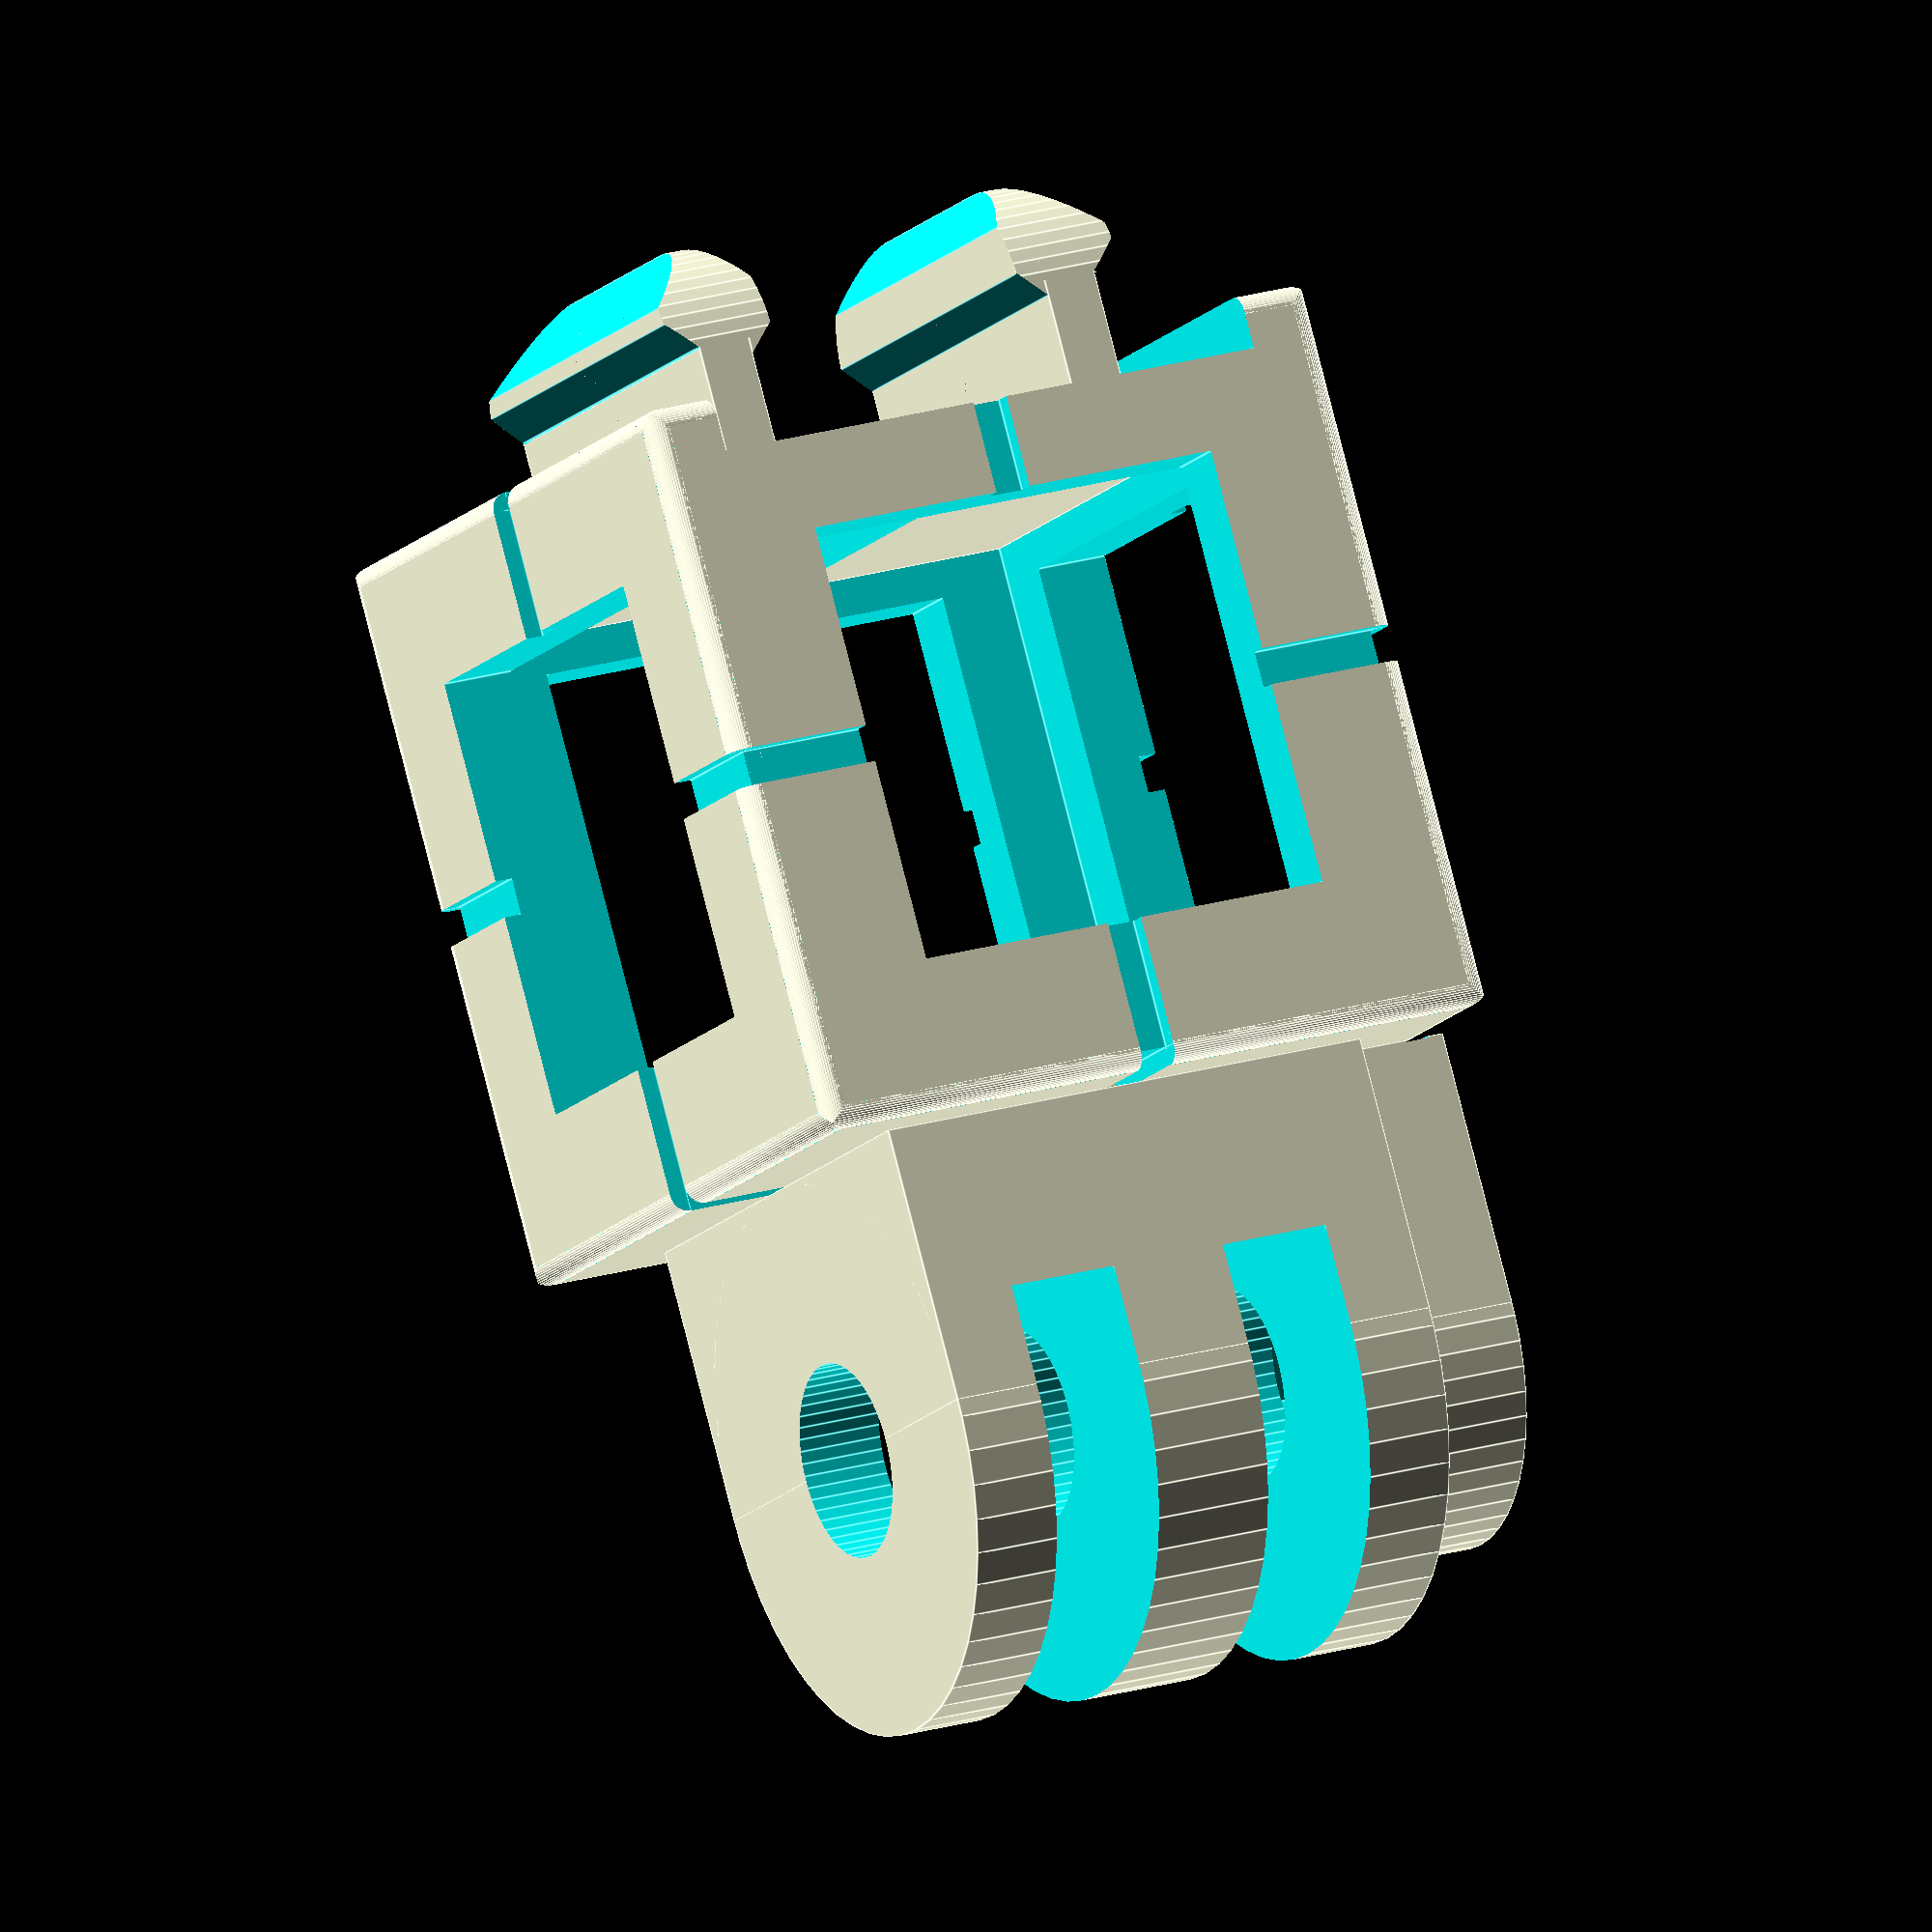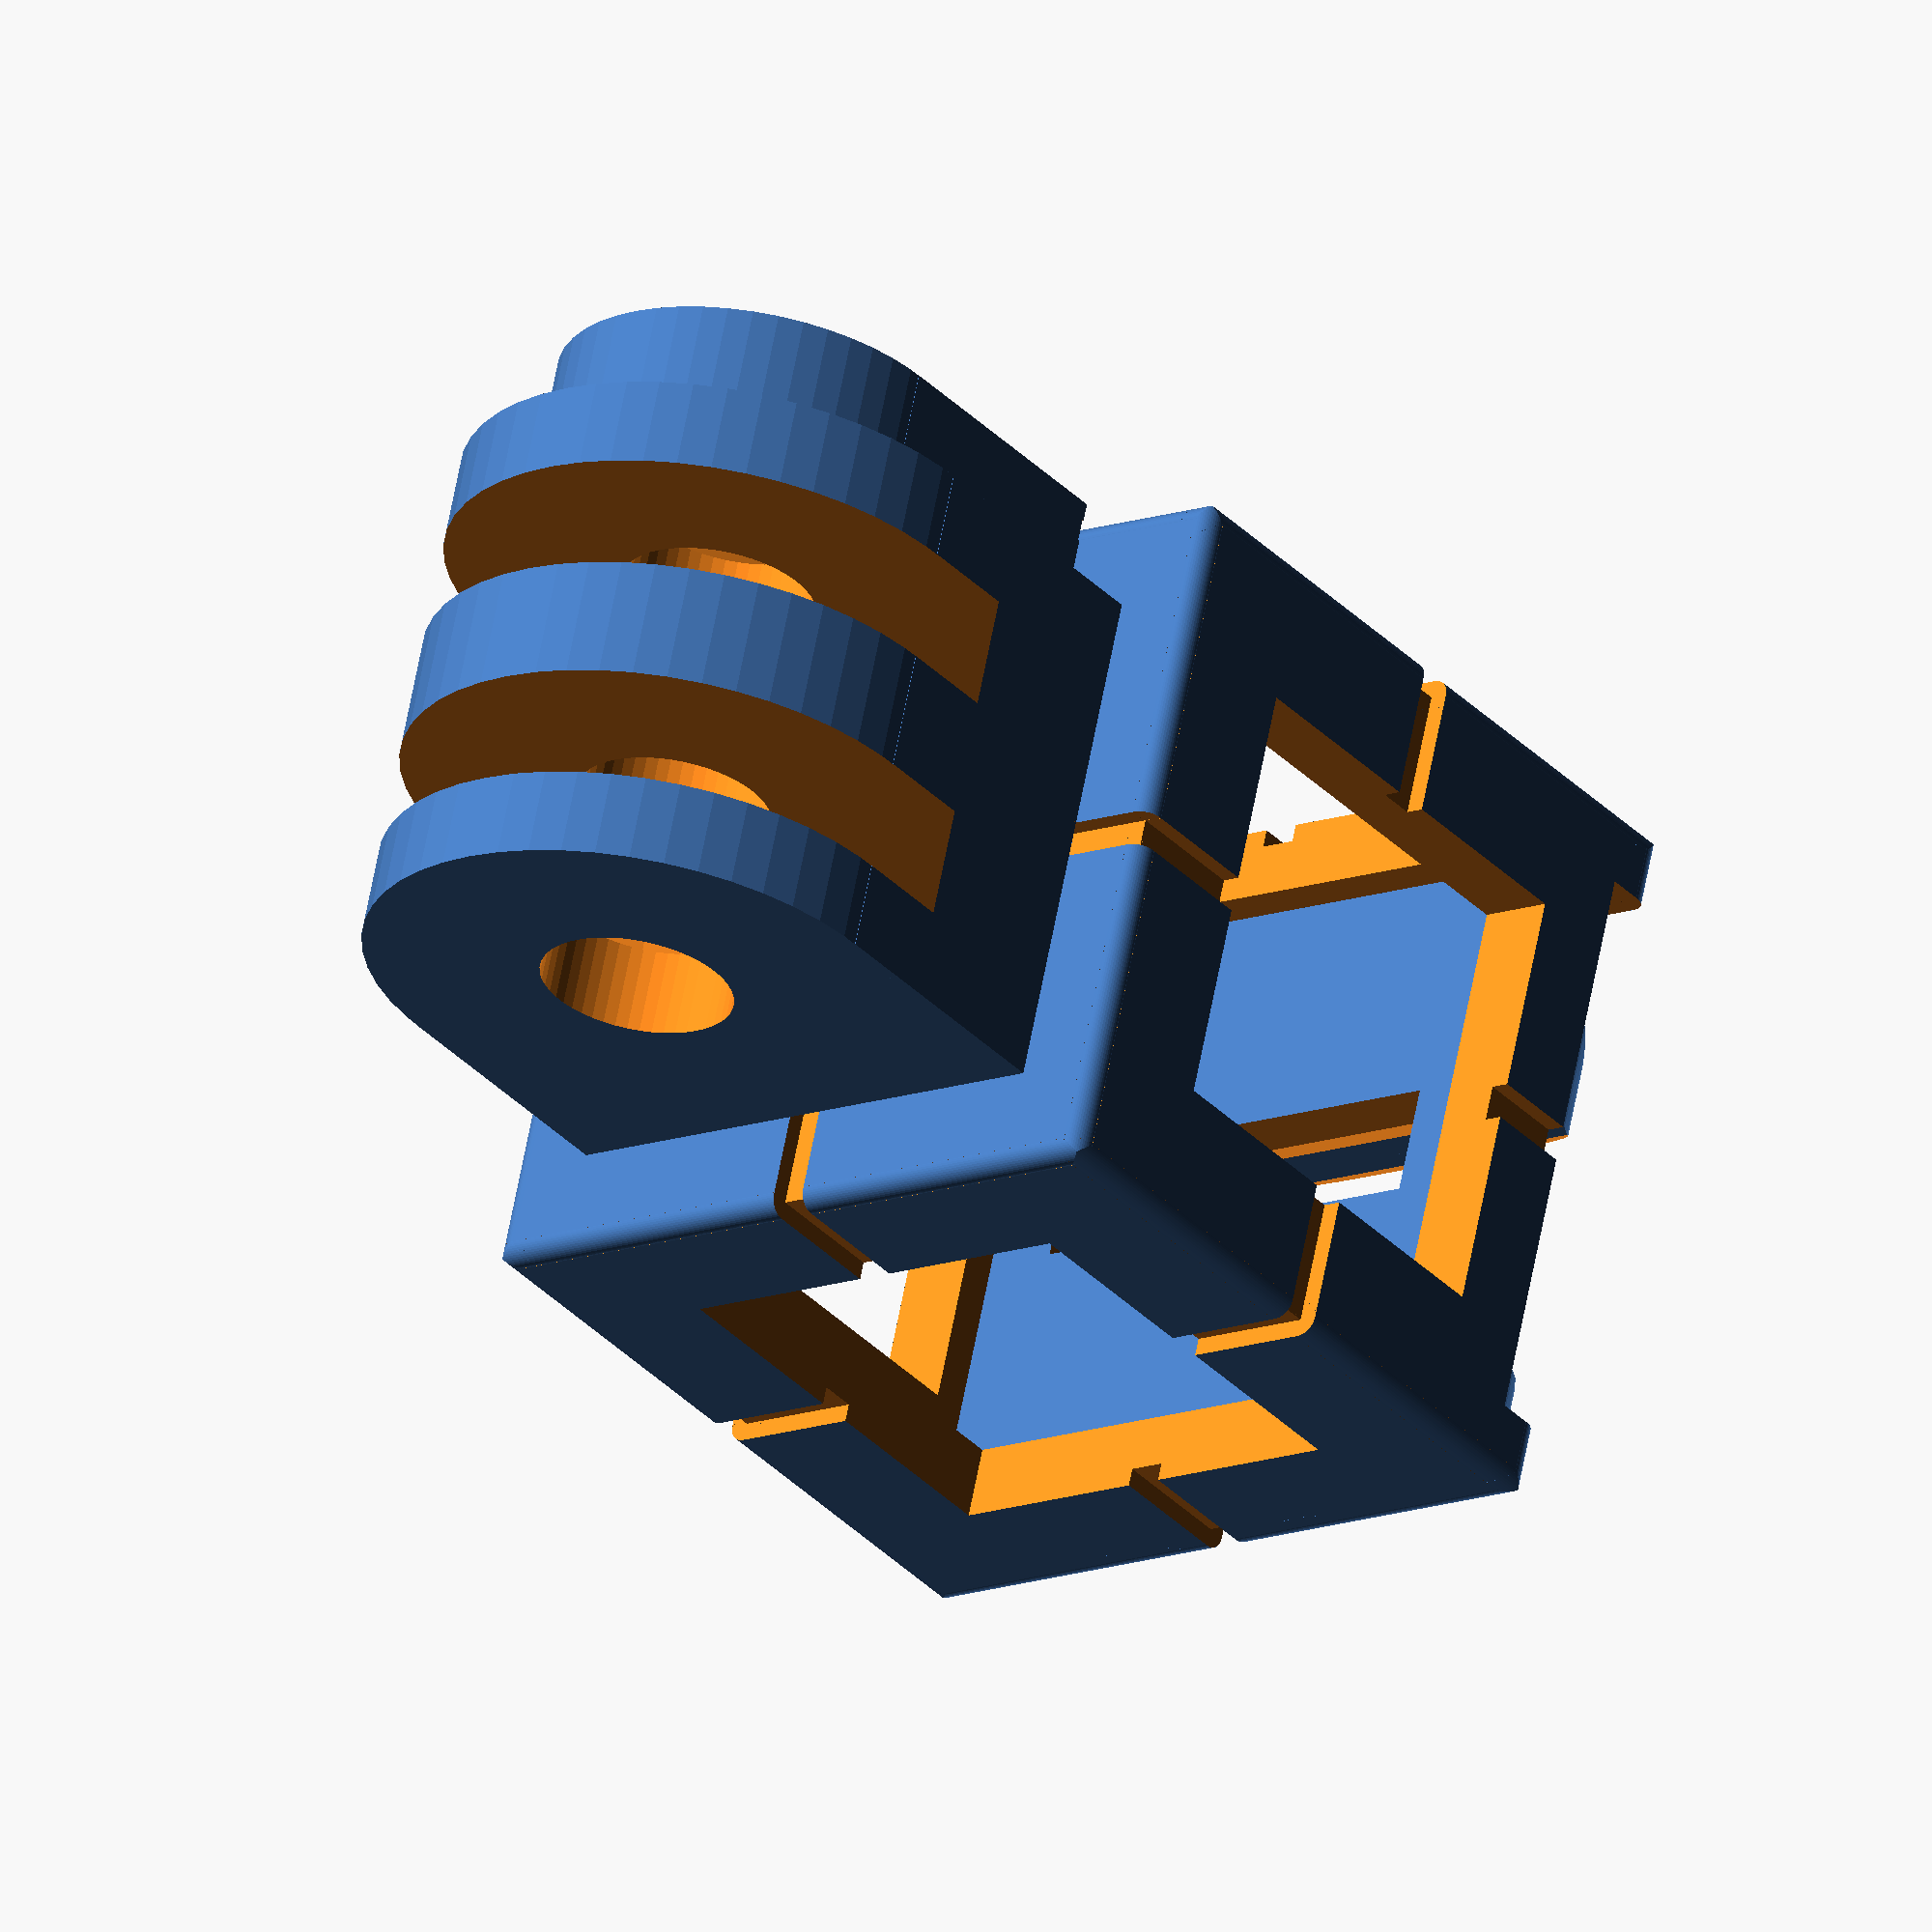
<openscad>
snaps = 1; // [0:No Snaps,1:Snaps on Bottom]

/* [Advanced] */

// for single material printing
supports = 0; // [0:No Supports,1:Supports]

// 0.2 suggested for printing on MakerBot Replicator 2 with 0.2mm layer height
support_thickness = 0.2;

// increase if snap fits are too tight, decrease if snap fits are too loose. 0.3 suggested for MakerBot Replicator 2, 0.0 suggested for Shapeways
male_snap_fit_tolerance = 0;

// increase if snap fits are too tight, decrease if snap fits are too loose. 0.2 suggested for MakerBot Replicator 2, 0.0 suggested for Shapeways
female_snap_fit_tolerance = 0;

/* [GoPro Mount Parameters] */
OD = 15;
ID = 5.3;
width = 14.3;
center_width = 3.3;
gap = 3.1;
captive_nut_height = 3.4;
captive_nut_length = 8.1;
captive_nut_OD = 11;

/* [Hidden] */

/*These designs are owned by Rokenbok Education and published under license by kid*spark, a nonprofit corporation, for nonprofit and educational uses. Drawings of these designs are licensed under Creative Commons Attribution-NonCommercial-ShareAlike (BY-NC-SA) 3.0: http://creativecommons.org/licenses/by-nc-sa/3.0/ The drawings may be freely downloaded, modified, and used, providing that attribution is given to Rokenbok Education and the drawings are for non-commercial purposes. Any modified drawings are licensed under the same terms. The drawings are intended for educational and hobby uses only; 3D prints of these designs should not be considered toys or for use by children without adult supervision. The drawings are not guaranteed to print perfectly.*/

WINDOW = 12+female_snap_fit_tolerance;
BLOCK_LENGTH = 20;
WALL = 2;
captive_nut_width = 2*sqrt(pow(captive_nut_length/2,2)/3);

$fn = 50;

module block(origin = [0,0,0]) { // generate one block at origin
	translate(origin) {
		difference() {
		cube(size = BLOCK_LENGTH, center = true);
		cube(size = [BLOCK_LENGTH+1,WINDOW,WINDOW], center = true);
		cube(size = [WINDOW,BLOCK_LENGTH+1,WINDOW], center = true);
		cube(size = [WINDOW,WINDOW,BLOCK_LENGTH+1], center = true);
		cube(size = [BLOCK_LENGTH-2*WALL,BLOCK_LENGTH-2*WALL,BLOCK_LENGTH-2*WALL], center = true);
		translate([0,0,(BLOCK_LENGTH/2)])
			cube(size = [BLOCK_LENGTH+1,1,1], center = true);
		translate([0,0,-(BLOCK_LENGTH/2)])
			cube(size = [BLOCK_LENGTH+1,1,1], center = true);
		translate([0,-(BLOCK_LENGTH/2),0])
			cube(size = [BLOCK_LENGTH+1,1,1], center = true);
		translate([0,(BLOCK_LENGTH/2),0])
			cube(size = [BLOCK_LENGTH+1,1,1], center = true);
		translate([0,0,(BLOCK_LENGTH/2)])
			cube(size = [1,BLOCK_LENGTH+1,1], center = true);
		translate([0,0,-(BLOCK_LENGTH/2)])
			cube(size = [1,BLOCK_LENGTH+1,1], center = true);
		translate([0,-(BLOCK_LENGTH/2),0])
			cube(size = [1,1,BLOCK_LENGTH+1], center = true);
		translate([0,(BLOCK_LENGTH/2),0])
			cube(size = [1,1,BLOCK_LENGTH+1], center = true);
		rotate([0,0,90]) {
			translate([0,-(BLOCK_LENGTH/2),0])
				cube(size = [BLOCK_LENGTH+1,1,1], center = true);
			translate([0,(BLOCK_LENGTH/2),0])
				cube(size = [BLOCK_LENGTH+1,1,1], center = true);
			translate([0,-(BLOCK_LENGTH/2),0])
				cube(size = [1,1,BLOCK_LENGTH+1], center = true);
			translate([0,(BLOCK_LENGTH/2),0])
				cube(size = [1,1,BLOCK_LENGTH+1], center = true);
		} // end rotate
		} // end difference
		if (supports == 1) {
			translate([0,-(BLOCK_LENGTH/2-0.1),0])
				cube([4,0.2,WINDOW], center = true);
			translate([0,-(BLOCK_LENGTH/2-WALL+0.1),0])
				cube([4,0.2,WINDOW], center = true);
			translate([0,(BLOCK_LENGTH/2-0.1),0])
				cube([4,0.2,WINDOW], center = true);
			translate([0,(BLOCK_LENGTH/2-WALL+0.1),0])
				cube([4,0.2,WINDOW], center = true);
			if (snaps == 0) {
				rotate([0,0,90]) {
					translate([0,(BLOCK_LENGTH/2-0.1),0])
						cube([4,0.2,WINDOW], center = true);
					translate([0,(BLOCK_LENGTH/2-WALL+0.1),0])
						cube([4,0.2,WINDOW], center = true);
				} // end rotate
			} // end if snaps == 1
			difference() {
				cube([WINDOW+0.2,WINDOW+0.2,BLOCK_LENGTH-2*WALL], center = true);

				cube([WINDOW,WINDOW,BLOCK_LENGTH], center = true);
				cube([4,WINDOW+1,BLOCK_LENGTH-2*WALL], center = true);
				cube([WINDOW+1,4,BLOCK_LENGTH-2*WALL], center = true);
			} // end difference
		} // end if (supports != 0)
	} // end translate
} // end module block()

module snap(supports = 0, snap_fit_tolerance = 0.1, origin = [0,0,0], orientation = [0,0,0]) {
	translate(origin) rotate(orientation) difference() {
		union() {
			translate([-8.5-6.5/2,-(5.98-(1.5)/2),0])
				cube([6.5,1.5-snap_fit_tolerance,11.8], center = true);
			translate([-8.5-6.5+3.15/2,-5.98-0.8/2+snap_fit_tolerance/2,0])
				cube([5-1.95,0.8,11.8], center = true);
			translate([-(BLOCK_LENGTH/2)-1.53-(5-1.53)/2,-(5.98-1.5-0.75/2+snap_fit_tolerance/2),0])
				cube([5-1.53,0.75,11.8], center = true);
			// add fillets at attachment point
			translate([-8.5-0.5/2,-5.975+0.75,0]) {
				difference() {
					cube([0.5,1.5-snap_fit_tolerance+2*0.5,11.8+2*0.5], center = true);
	
						translate([-0.5/2,-1+snap_fit_tolerance/2-0.5/2,0])
							cylinder(h = 13, r = 0.5, $fs = 0.1, center = true);
						translate([-0.5/2,1-snap_fit_tolerance/2+0.5/2,0])
							cylinder(h = 13, r = 0.5, $fs = 0.1, center = true);
						translate([-0.5/2,0,11.8/2+0.5])
							rotate([90,0,0])
								cylinder(h = 3, r = 0.5, $fs = 0.1, center = true);
						translate([-0.5/2,0,-(11.8/2+0.5)])
							rotate([90,0,0])
								cylinder(h = 3, r = 0.5, $fs = 0.1, center = true);
				} // end difference fillet
			} // end translate
		} // end union
		// subtract 45 degree rotated "cubes"
		translate([-15,-6.78+snap_fit_tolerance/2,0])
			rotate([0,0,45])
				cube([2.54,2.54,12], center = true);
		translate([-11.95,-6.78+snap_fit_tolerance/2,0])
			rotate([0,0,45])
				cube([1.131371,1.131371,12], center = true);
		translate([-11.53,-3.73-snap_fit_tolerance/2,0])
			rotate([0,0,45])
				cube([1.06066,1.06066,12], center = true);
		translate([-14.714711,-3.444711-snap_fit_tolerance/2,0])
			rotate([0,0,30])
				cube([1.558846,1.558846,12], center = true);
		// subtract anti-fillet, doesn't work on polyhedra
		mirror([0,0,1]) {
			translate([-15+1.5,0,-5.9+1.5])
				difference() {
					cube([3.1,BLOCK_LENGTH,3.1], center = true);
					translate([1.5,0,1.5])
						rotate([90,0,0])
							cylinder(h = BLOCK_LENGTH+1, r = 3, $fs = 1, center = true);
				} // end difference
		} // end mirror
		translate([-15+1.5,0,-5.9+1.5])
			difference() {
				cube([3.1,BLOCK_LENGTH,3.1], center = true);
				translate([1.5,0,1.5])
					rotate([90,0,0])
						cylinder(h = BLOCK_LENGTH+1, r = 3, $fs=1, center = true);
			} // end difference
	} // end difference
	
	// supports
	if (supports != 0) {
		translate([-8.5-2.5,-(6-0.75),-5.9-4.1/2]) {
			difference() {
				cube([3.2,1.5-snap_fit_tolerance,4.1], center = true);
				translate([-0.2,0,3*0.2/2])
					cube([3,1.3-snap_fit_tolerance,4.1-3*0.2], center = true);
			} // end difference
		} // end translate
	} // end if (supports != 0)

	if (supports != 0)
		translate([-8.5-2.5,0,-5.9-4.1/2-4.1/2+3*0.2/2])
			cube([3.2,12-snap_fit_tolerance,3*0.2], center = true);
} // end module snap()

module filletX(rad = 0.5, length = 20, pos = [0,-(BLOCK_LENGTH/2),(BLOCK_LENGTH/2)], rot = [0,0,0]) {
	translate([pos[0],pos[1]-sign(pos[1])*rad/2,pos[2]-sign(pos[2])*rad/2])
		rotate(rot)
			rotate([0,0,90])
				difference() {
					cube([rad+.1,length+1,rad+.1], center = true);
			
					translate([rad/2,0,-rad/2])
						rotate([90,0,0])
							cylinder(r = rad, h = length+2, $fs = 0.1, center = true);
				} // end difference fillet
} // end module filletX()

module filletY(rad = 0.5, length = 20, pos = [-(BLOCK_LENGTH/2),0,(BLOCK_LENGTH/2)], rot = [0,0,0]) {
	translate([pos[0]-sign(pos[0])*rad/2,0,pos[2]-sign(pos[2])*rad/2])
		rotate(rot)
			difference() {
				cube([rad+.1,length+1,rad+.1], center = true);
		
				translate([rad/2,0,-rad/2])
					rotate([90,0,0])
						cylinder(r = rad, h = length+2, $fs = 0.1, center = true);
			} // end difference fillet
} // end module filletY()

module filletZ(rad = 0.5, length = 20, pos = [(BLOCK_LENGTH/2),-(BLOCK_LENGTH/2),0], rot = [0,0,90]) {
	translate([pos[0]-sign(pos[0])*rad/2,pos[1]-sign(pos[1])*rad/2],0)
		rotate(rot)
			rotate([90,0,0])
				difference() {
					cube([rad+.1,length+1,rad+.1], center = true);
			
					translate([rad/2,0,-rad/2])
						rotate([90,0,0])
							cylinder(r = rad, h = length+2, $fs = 0.1, center = true);
				} // end difference fillet
} // end module filletZ()

difference() {
	union() {
		block();
		translate([BLOCK_LENGTH/2+OD/2,0,0])
			rotate([90,0,0])
				cylinder(d = OD, h = width, center = true);
		translate([BLOCK_LENGTH/2+OD/4,0,0])
			cube([OD/2,width,OD], center = true);
		translate([BLOCK_LENGTH/2+OD/2,(width+captive_nut_height)/2,0])
			rotate([90,0,0])
				cylinder(d = captive_nut_OD, h = captive_nut_height, center = true);
		translate([BLOCK_LENGTH/2+OD/4,(width+captive_nut_height)/2,0])
			cube([OD/2,captive_nut_height,captive_nut_OD], center = true);
		translate([BLOCK_LENGTH/2-WALL/2,0,0])
			cube([WALL,WINDOW,WINDOW], center = true);

		if (supports == 1) {
			translate([(BLOCK_LENGTH+OD)/2-3,0,-BLOCK_LENGTH/2+(BLOCK_LENGTH-OD)/4])
				cube([support_thickness,width,(BLOCK_LENGTH-OD)/2], center = true);

			translate([BLOCK_LENGTH/2+OD/4,(width-support_thickness)/2,-BLOCK_LENGTH/2+(BLOCK_LENGTH-OD)/4])
				cube([OD/2,support_thickness,(BLOCK_LENGTH-OD)/2], center = true);
			translate([BLOCK_LENGTH/2+OD/4,(center_width-support_thickness)/2,-BLOCK_LENGTH/2+(BLOCK_LENGTH-OD)/4])
				cube([OD/2,support_thickness,(BLOCK_LENGTH-OD)/2], center = true);
			translate([BLOCK_LENGTH/2+OD/4,gap+(center_width+support_thickness)/2,-BLOCK_LENGTH/2+(BLOCK_LENGTH-OD)/4])
				cube([OD/2,support_thickness,(BLOCK_LENGTH-OD)/2], center = true);
			mirror([0,1,0]) {
				translate([BLOCK_LENGTH/2+OD/4,(width-support_thickness)/2,-BLOCK_LENGTH/2+(BLOCK_LENGTH-OD)/4])
					cube([OD/2,support_thickness,(BLOCK_LENGTH-OD)/2], center = true);
				translate([BLOCK_LENGTH/2+OD/4,(center_width-support_thickness)/2,-BLOCK_LENGTH/2+(BLOCK_LENGTH-OD)/4])
					cube([OD/2,support_thickness,(BLOCK_LENGTH-OD)/2], center = true);
				translate([BLOCK_LENGTH/2+OD/4,gap+(center_width+support_thickness)/2,-BLOCK_LENGTH/2+(BLOCK_LENGTH-OD)/4])
					cube([OD/2,support_thickness,(BLOCK_LENGTH-OD)/2], center = true);
			} // end mirror
			translate([BLOCK_LENGTH/2+OD/2,(width+captive_nut_height)/2,-BLOCK_LENGTH/2+(BLOCK_LENGTH-captive_nut_OD)/4])
				cube([support_thickness,captive_nut_height,(BLOCK_LENGTH-captive_nut_OD)/2], center = true);
			translate([BLOCK_LENGTH/2+OD/4+support_thickness,width/2+captive_nut_height-support_thickness/2,-BLOCK_LENGTH/2+(BLOCK_LENGTH-captive_nut_OD)/4])
				cube([OD/2,support_thickness,(BLOCK_LENGTH-captive_nut_OD)/2], center = true);
		} // end if supports == 1
	} // end union

	translate([BLOCK_LENGTH/2+OD/2,0,0])
		rotate([90,0,0])
			cylinder(d = ID, h = width+2*captive_nut_height+1, center = true);

	translate([BLOCK_LENGTH/2+15/2,center_width/2+gap/2,0])
		rotate([90,0,0])
			cylinder(d = OD+1, h = gap, center = true);
	mirror([0,1,0])
		translate([BLOCK_LENGTH/2+15/2,center_width/2+gap/2,0])
			rotate([90,0,0])
				cylinder(d = OD+1, h = gap, center = true);

	translate([BLOCK_LENGTH/2+OD/2,(width+captive_nut_height+1)/2,0])
		for (i = [00:60:120]) {
			rotate([0,i,0])
				cube([captive_nut_length,captive_nut_height+1,captive_nut_width], center = true);
		} // end for

	filletX();
	mirror([0,1,0]) filletX();
	mirror([0,0,1]) filletX();
	mirror([0,1,0]) mirror([0,0,1]) filletX();

	filletY();
	mirror([1,0,0]) filletY();
	mirror([0,0,1]) filletY();
	mirror([1,0,0]) mirror([0,0,1]) filletY();

	filletZ();
	mirror([0,1,0]) filletZ();
	mirror([1,0,0]) filletZ();
	mirror([0,1,0]) mirror([1,0,0]) filletZ();

	if (snaps == 1) {
		translate([-(BLOCK_LENGTH/2),0,0])
			cube([3,BLOCK_LENGTH-2*WALL,BLOCK_LENGTH+1], center = true);
	} // end if snaps == 1

} // end difference

if (snaps == 1) {
	//rotate([0,-90,0]) {
		translate([-7.75,0,0])
			difference() {
				cube([1.5,BLOCK_LENGTH-2*WALL,BLOCK_LENGTH-2*WALL], center = true);
				cube([WALL,3,12], center = true);
			} // end difference
			snap(supports, male_snap_fit_tolerance);
			mirror([0,1,0])
				snap(supports, male_snap_fit_tolerance);
	//} // end rotate
} // end if snaps == 1
</openscad>
<views>
elev=13.8 azim=74.3 roll=336.5 proj=o view=edges
elev=193.5 azim=162.9 roll=51.2 proj=o view=solid
</views>
